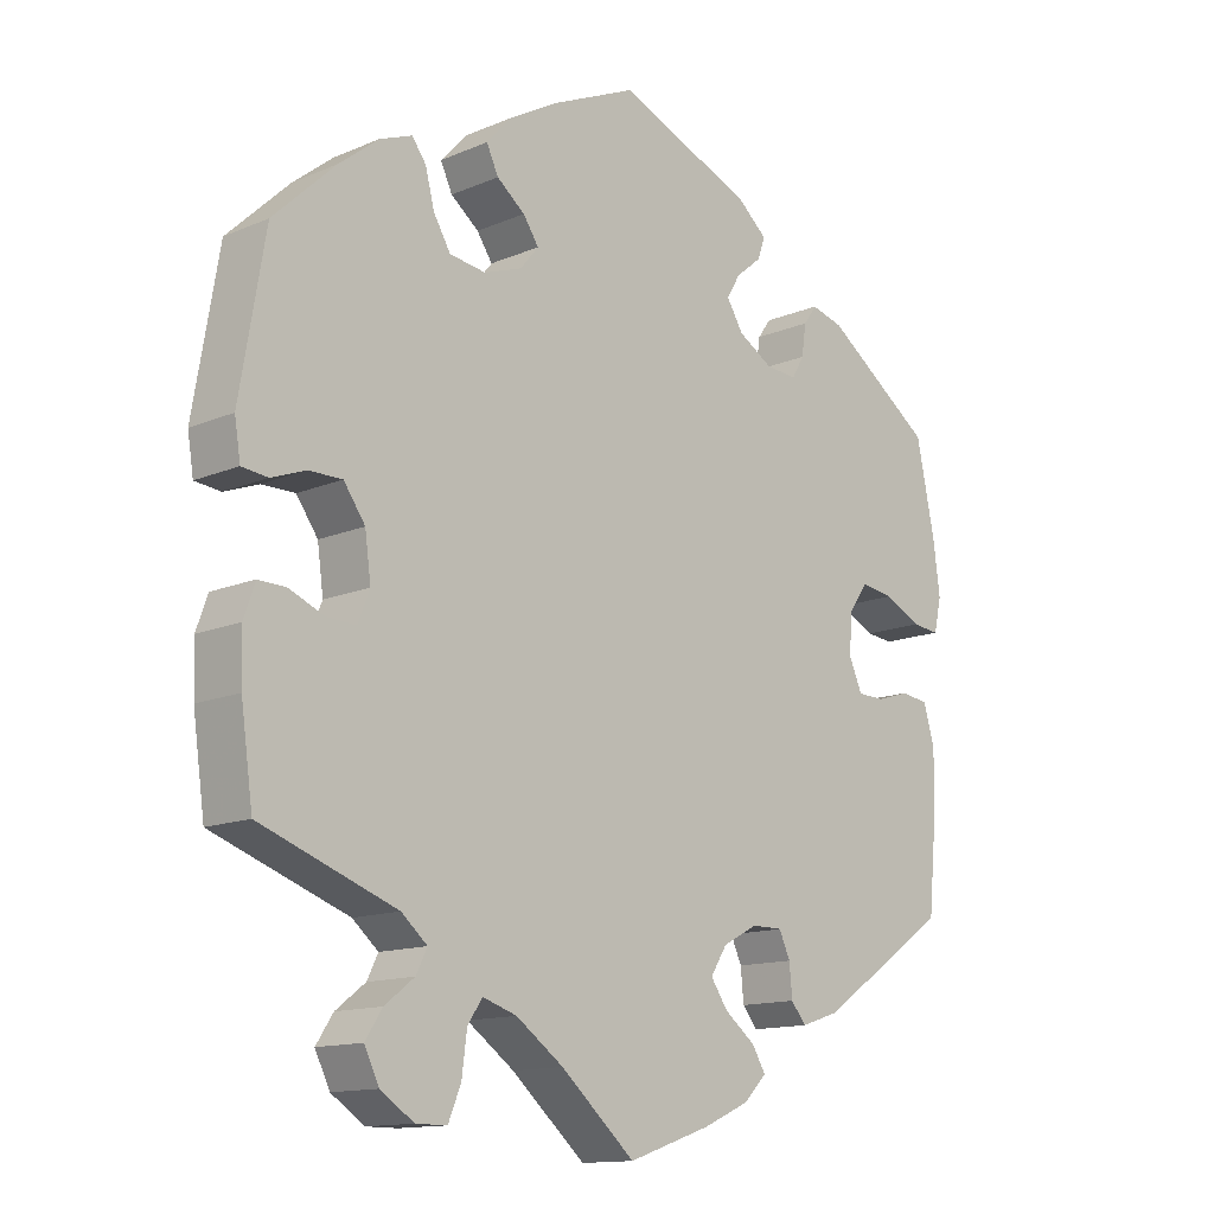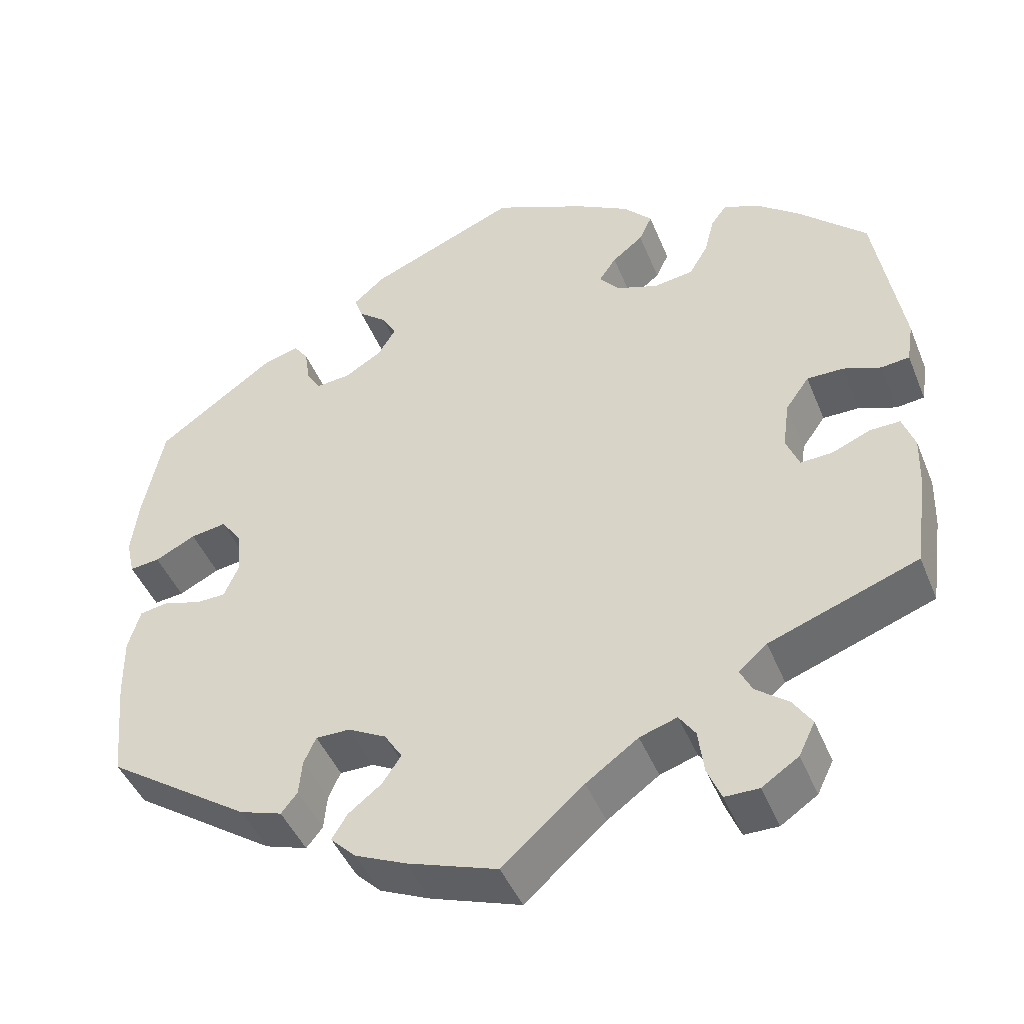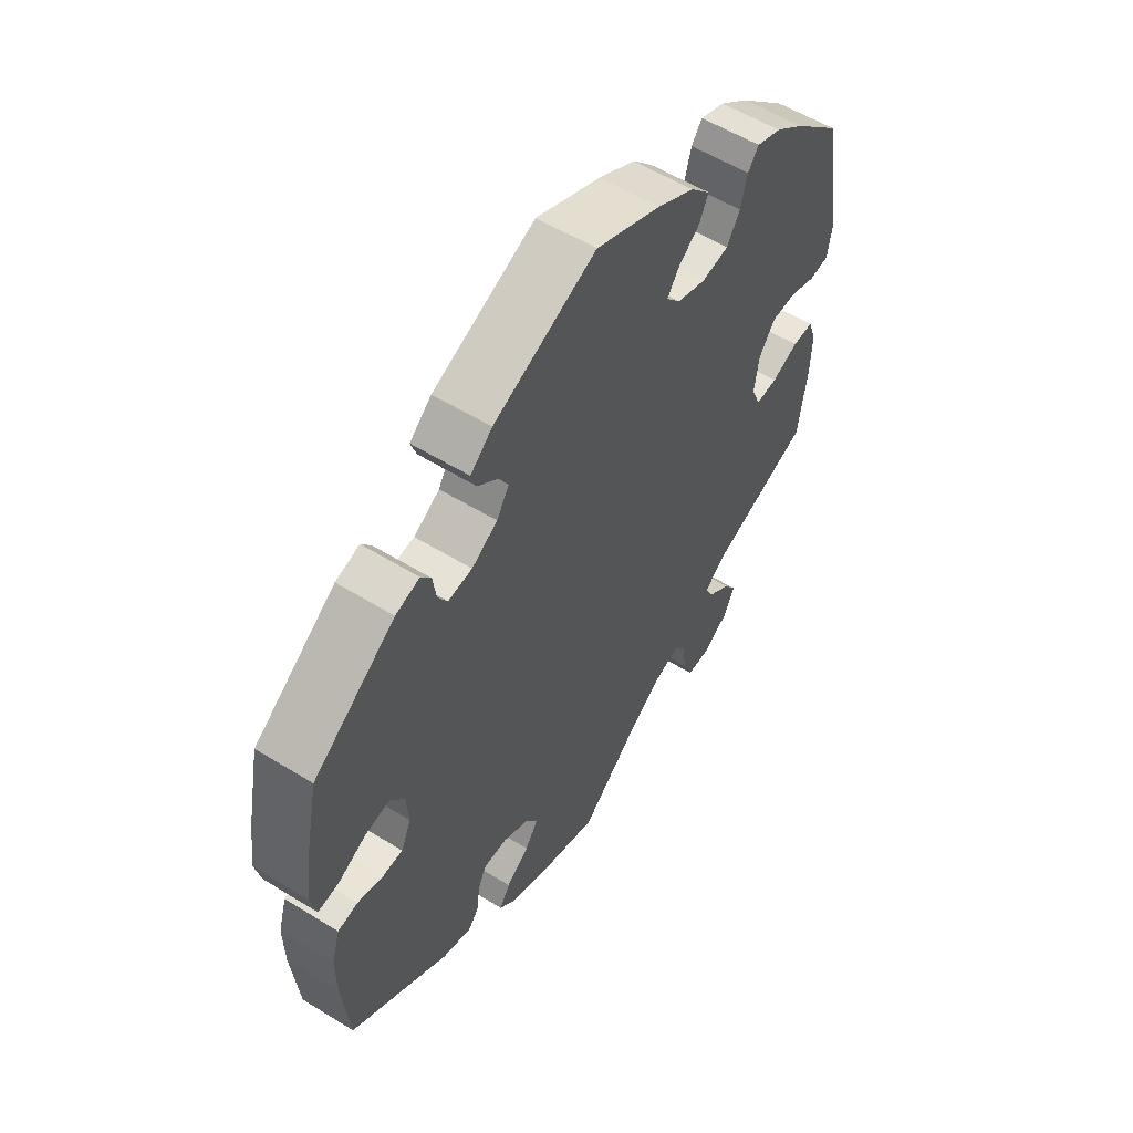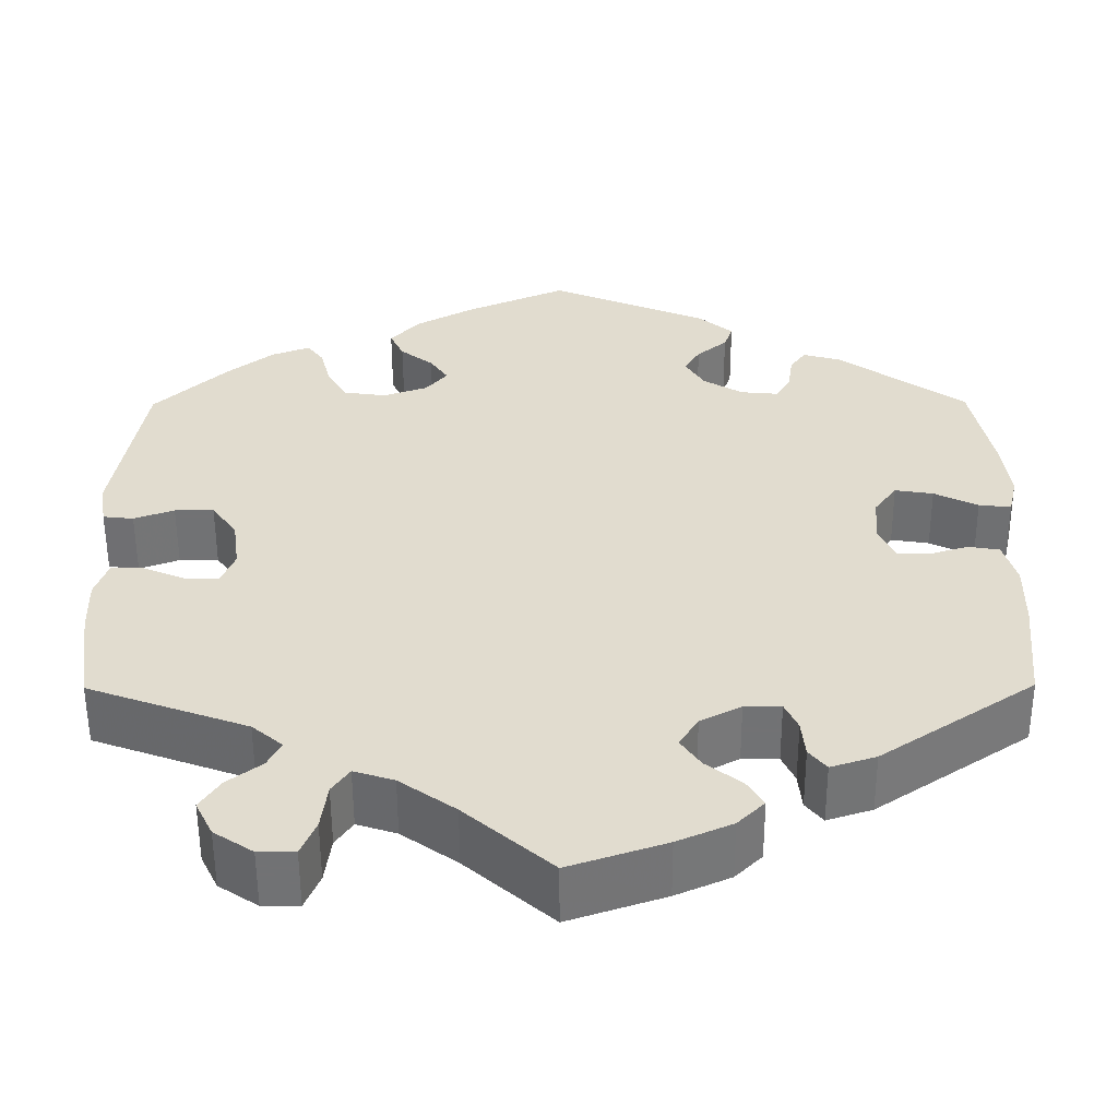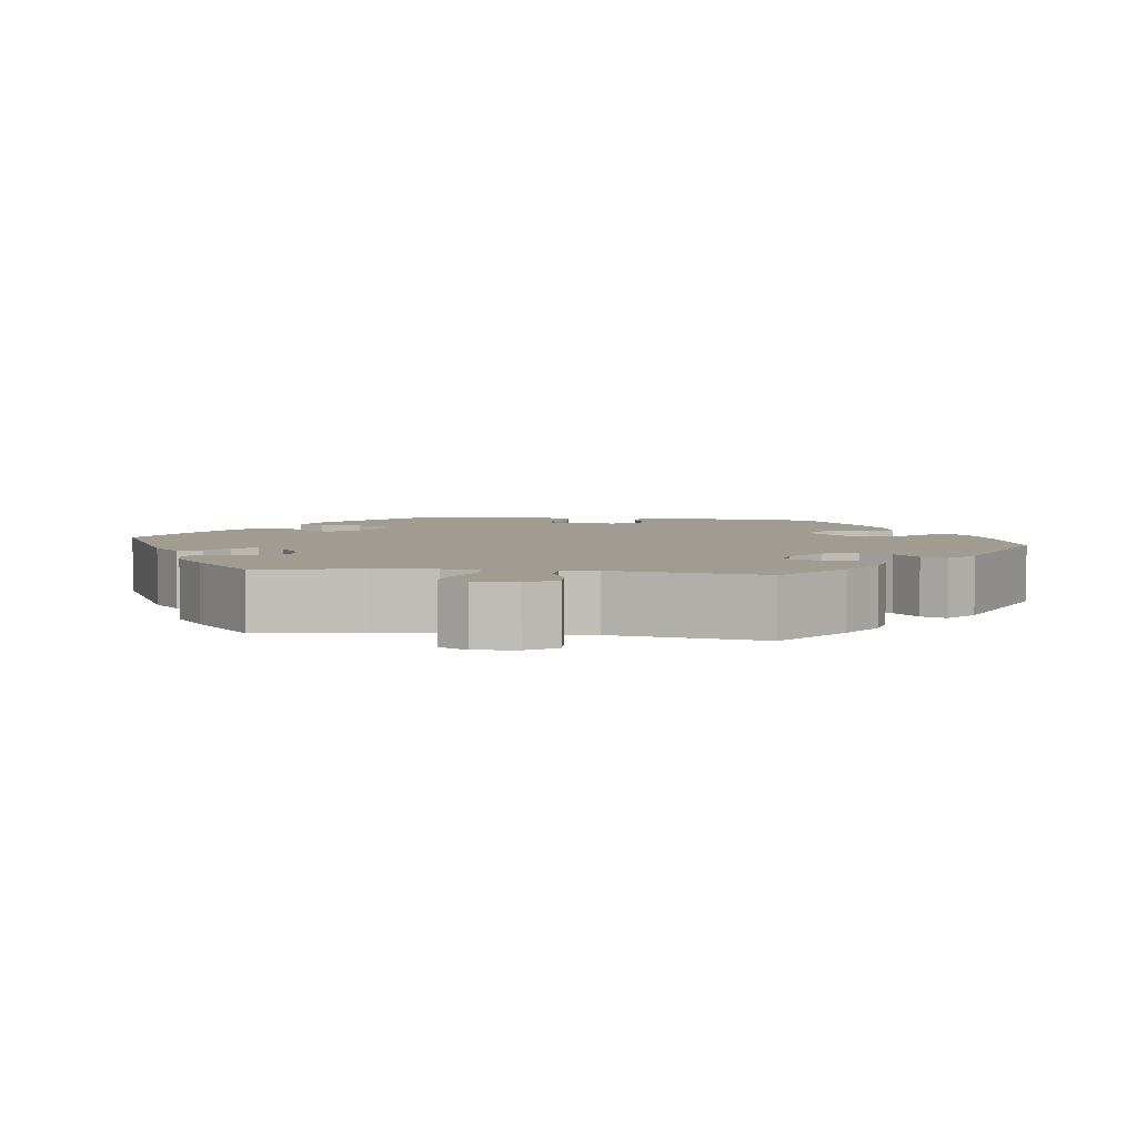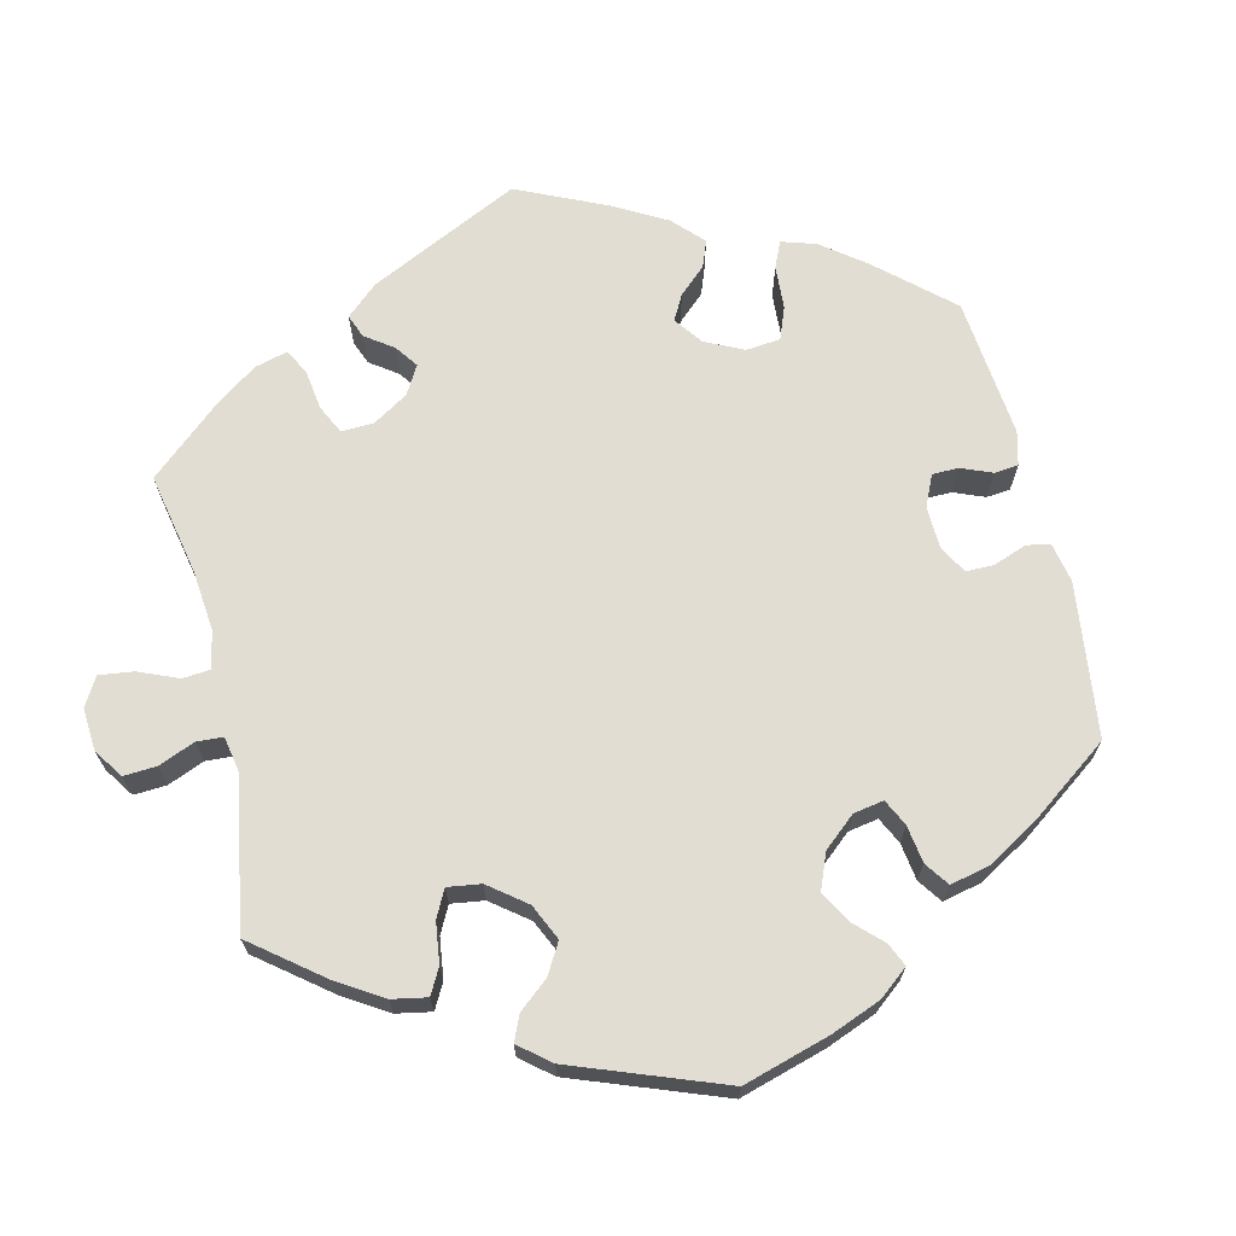
<metadata>
{"format":"obj","ext":"obj","renderer":"f3d","projection":"perspective","resolution":1024,"background":"white","views":[{"elev":-13.4,"azim":-46.1,"up":"+Z"},{"elev":-45.1,"azim":-158.6,"up":"+Z"},{"elev":56.5,"azim":122.8,"up":"+Z"},{"elev":-55.6,"azim":0.2,"up":"+Z"},{"elev":4.5,"azim":-142.5,"up":"+Y"},{"elev":68.3,"azim":-73.4,"up":"+Y"}]}
</metadata>
<code>
v 0.183 0.07 0.501
v 0.222 0.07 0.467
v 0.212 0.07 0.438
v 0.177 0.07 0.409
v 0.159 0.07 0.378
v 0.181 0.07 0.342
v 0.227 0.07 0.314
v 0.27 0.07 0.31
v 0.287 0.07 0.339
v 0.293 0.07 0.381
v 0.311 0.07 0.406
v 0.354 0.07 0.394
v 0.5 0.07 0.289
v 0.525 0.07 0.168
v 0.534 0.07 0.098
v 0.524 0.07 0.053
v 0.487 0.07 0.057
v 0.437 0.07 0.082
v 0.393 0.07 0.089
v 0.367 0.07 0.053
v 0.363 0.07 -0.001
v 0.381 0.07 -0.042
v 0.418 0.07 -0.043
v 0.463 0.07 -0.029
v 0.499 0.07 -0.035
v 0.514 0.07 -0.086
v 0.513 0.07 -0.162
v 0.501 0.07 -0.288
v 0.324 0.07 -0.408
v 0.272 0.07 -0.425
v 0.252 0.07 -0.4
v 0.248 0.07 -0.357
v 0.233 0.07 -0.324
v 0.191 0.07 -0.324
v 0.144 0.07 -0.349
v 0.122 0.07 -0.384
v 0.145 0.07 -0.418
v 0.186 0.07 -0.45
v 0.205 0.07 -0.481
v 0.174 0.07 -0.512
v 0.111 0.07 -0.54
v 0 0.07 -0.578
v -0.1 0.07 -0.49
v -0.164 0.07 -0.444
v -0.21 0.07 -0.429
v -0.23 0.07 -0.458
v -0.237 0.07 -0.512
v -0.254 0.07 -0.553
v -0.296 0.07 -0.553
v -0.341 0.07 -0.523
v -0.361 0.07 -0.482
v -0.338 0.07 -0.447
v -0.298 0.07 -0.416
v -0.283 0.07 -0.386
v -0.318 0.07 -0.356
v -0.501 0.07 -0.289
v -0.517 0.07 -0.175
v -0.519 0.07 -0.109
v -0.504 0.07 -0.066
v -0.467 0.07 -0.067
v -0.419 0.07 -0.087
v -0.38 0.07 -0.089
v -0.364 0.07 -0.049
v -0.372 0.07 0.01
v -0.401 0.07 0.051
v -0.446 0.07 0.051
v -0.492 0.07 0.034
v -0.527 0.07 0.038
v -0.535 0.07 0.088
v -0.501 0.07 0.289
v -0.417 0.07 0.369
v -0.364 0.07 0.411
v -0.32 0.07 0.428
v -0.301 0.07 0.402
v -0.289 0.07 0.355
v -0.266 0.07 0.316
v -0.217 0.07 0.309
v -0.166 0.07 0.327
v -0.141 0.07 0.357
v -0.162 0.07 0.388
v -0.2 0.07 0.418
v -0.216 0.07 0.452
v -0.181 0.07 0.49
v -0.115 0.07 0.527
v 0 0.07 0.578
v 0.183 0 0.501
v 0.222 0 0.467
v 0.212 0 0.438
v 0.177 0 0.409
v 0.159 0 0.378
v 0.181 0 0.342
v 0.227 0 0.314
v 0.27 0 0.31
v 0.287 0 0.339
v 0.293 0 0.381
v 0.311 0 0.406
v 0.354 0 0.394
v 0.5 0 0.289
v 0.525 0 0.168
v 0.534 0 0.098
v 0.524 0 0.053
v 0.487 0 0.057
v 0.437 0 0.082
v 0.393 0 0.089
v 0.367 0 0.053
v 0.363 0 -0.001
v 0.381 0 -0.042
v 0.418 0 -0.043
v 0.463 0 -0.029
v 0.499 0 -0.035
v 0.514 0 -0.086
v 0.513 0 -0.162
v 0.501 0 -0.288
v 0.324 0 -0.408
v 0.272 0 -0.425
v 0.252 0 -0.4
v 0.248 0 -0.357
v 0.233 0 -0.324
v 0.191 0 -0.324
v 0.144 0 -0.349
v 0.122 0 -0.384
v 0.145 0 -0.418
v 0.186 0 -0.45
v 0.205 0 -0.481
v 0.174 0 -0.512
v 0.111 0 -0.54
v 0 0 -0.578
v -0.1 0 -0.49
v -0.164 0 -0.444
v -0.21 0 -0.429
v -0.23 0 -0.458
v -0.237 0 -0.512
v -0.254 0 -0.553
v -0.296 0 -0.553
v -0.341 0 -0.523
v -0.361 0 -0.482
v -0.338 0 -0.447
v -0.298 0 -0.416
v -0.283 0 -0.386
v -0.318 0 -0.356
v -0.501 0 -0.289
v -0.517 0 -0.175
v -0.519 0 -0.109
v -0.504 0 -0.066
v -0.467 0 -0.067
v -0.419 0 -0.087
v -0.38 0 -0.089
v -0.364 0 -0.049
v -0.372 0 0.01
v -0.401 0 0.051
v -0.446 0 0.051
v -0.492 0 0.034
v -0.527 0 0.038
v -0.535 0 0.088
v -0.501 0 0.289
v -0.417 0 0.369
v -0.364 0 0.411
v -0.32 0 0.428
v -0.301 0 0.402
v -0.289 0 0.355
v -0.266 0 0.316
v -0.217 0 0.309
v -0.166 0 0.327
v -0.141 0 0.357
v -0.162 0 0.388
v -0.2 0 0.418
v -0.216 0 0.452
v -0.181 0 0.49
v -0.115 0 0.527
v 0 0 0.578
f 80 81 82 83
f 79 80 83 84
f 72 73 74 75
f 72 75 76
f 71 72 76
f 70 71 76
f 69 70 76 77
f 66 67 68 69
f 65 66 69 77
f 58 59 60 61
f 58 61 62
f 55 56 57 58
f 54 55 58 62
f 50 51 52 53
f 50 53 54
f 49 50 54
f 46 47 48 49
f 45 46 49 54
f 44 45 54 62
f 40 41 42 43
f 37 38 39 40
f 36 37 40 43
f 35 36 43 44
f 29 30 31 32
f 29 32 33
f 28 29 33
f 27 28 33 34
f 23 24 25 26
f 22 23 26 27
f 15 16 17 18
f 15 18 19
f 14 15 19
f 13 14 19
f 12 13 19 20
f 9 10 11 12
f 8 9 12 20
f 1 2 3 4
f 1 4 5
f 79 84 85 1
f 64 65 77 78
f 63 64 78 79
f 34 35 44 62
f 22 27 34 62
f 21 22 62 63
f 7 8 20 21
f 6 7 21 63
f 5 6 63 79
f 1 5 79
f 168 167 166 165
f 169 168 165 164
f 160 159 158 157
f 161 160 157
f 161 157 156
f 161 156 155
f 162 161 155 154
f 154 153 152 151
f 162 154 151 150
f 146 145 144 143
f 147 146 143
f 143 142 141 140
f 147 143 140 139
f 138 137 136 135
f 139 138 135
f 139 135 134
f 134 133 132 131
f 139 134 131 130
f 147 139 130 129
f 128 127 126 125
f 125 124 123 122
f 128 125 122 121
f 129 128 121 120
f 117 116 115 114
f 118 117 114
f 118 114 113
f 119 118 113 112
f 111 110 109 108
f 112 111 108 107
f 103 102 101 100
f 104 103 100
f 104 100 99
f 104 99 98
f 105 104 98 97
f 97 96 95 94
f 105 97 94 93
f 89 88 87 86
f 90 89 86
f 86 170 169 164
f 163 162 150 149
f 164 163 149 148
f 147 129 120 119
f 147 119 112 107
f 148 147 107 106
f 106 105 93 92
f 148 106 92 91
f 164 148 91 90
f 164 90 86
f 1 86 87 2
f 2 87 88 3
f 3 88 89 4
f 4 89 90 5
f 5 90 91 6
f 6 91 92 7
f 7 92 93 8
f 8 93 94 9
f 9 94 95 10
f 10 95 96 11
f 11 96 97 12
f 12 97 98 13
f 13 98 99 14
f 14 99 100 15
f 15 100 101 16
f 16 101 102 17
f 17 102 103 18
f 18 103 104 19
f 19 104 105 20
f 20 105 106 21
f 21 106 107 22
f 22 107 108 23
f 23 108 109 24
f 24 109 110 25
f 25 110 111 26
f 26 111 112 27
f 27 112 113 28
f 28 113 114 29
f 29 114 115 30
f 30 115 116 31
f 31 116 117 32
f 32 117 118 33
f 33 118 119 34
f 34 119 120 35
f 35 120 121 36
f 36 121 122 37
f 37 122 123 38
f 38 123 124 39
f 39 124 125 40
f 40 125 126 41
f 41 126 127 42
f 42 127 128 43
f 43 128 129 44
f 44 129 130 45
f 45 130 131 46
f 46 131 132 47
f 47 132 133 48
f 48 133 134 49
f 49 134 135 50
f 50 135 136 51
f 51 136 137 52
f 52 137 138 53
f 53 138 139 54
f 54 139 140 55
f 55 140 141 56
f 56 141 142 57
f 57 142 143 58
f 58 143 144 59
f 59 144 145 60
f 60 145 146 61
f 61 146 147 62
f 62 147 148 63
f 63 148 149 64
f 64 149 150 65
f 65 150 151 66
f 66 151 152 67
f 67 152 153 68
f 68 153 154 69
f 69 154 155 70
f 70 155 156 71
f 71 156 157 72
f 72 157 158 73
f 73 158 159 74
f 74 159 160 75
f 75 160 161 76
f 76 161 162 77
f 77 162 163 78
f 78 163 164 79
f 79 164 165 80
f 80 165 166 81
f 81 166 167 82
f 82 167 168 83
f 83 168 169 84
f 84 169 170 85
f 85 170 86 1

</code>
